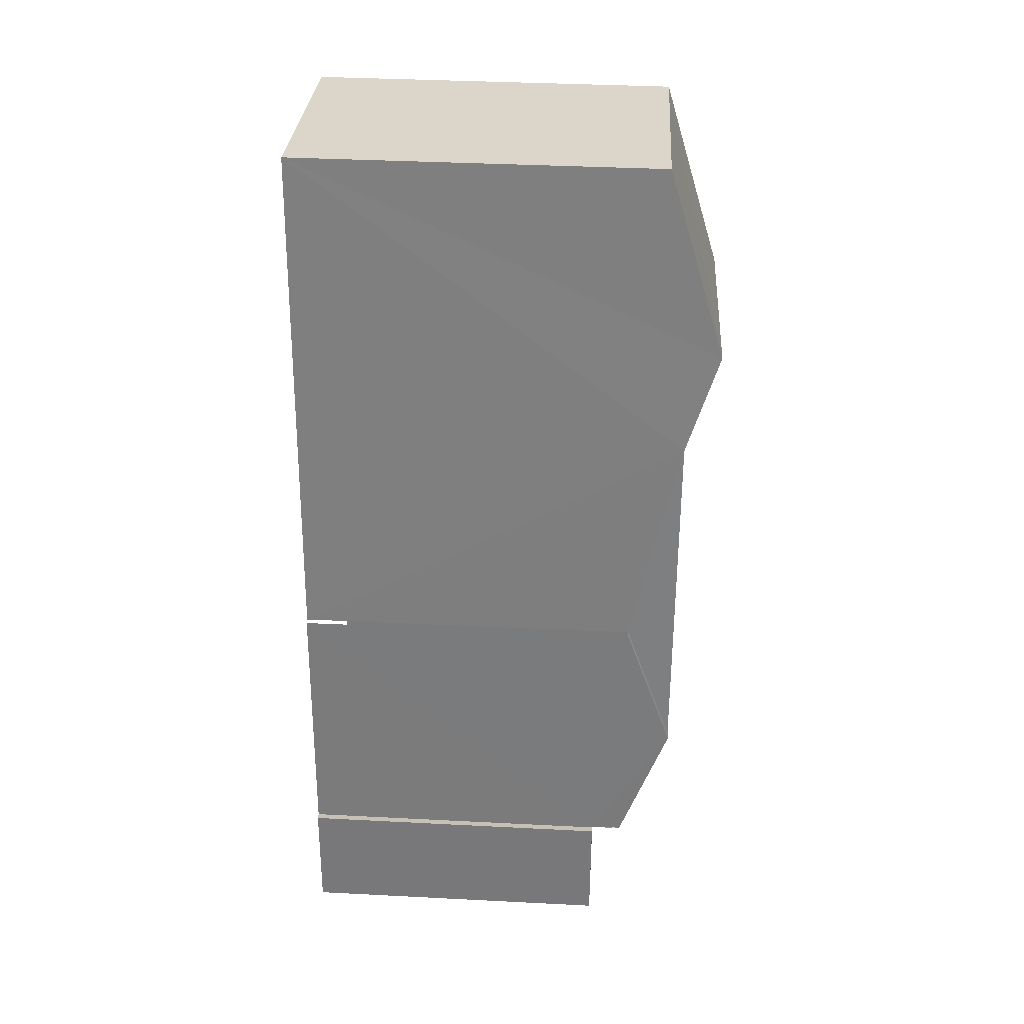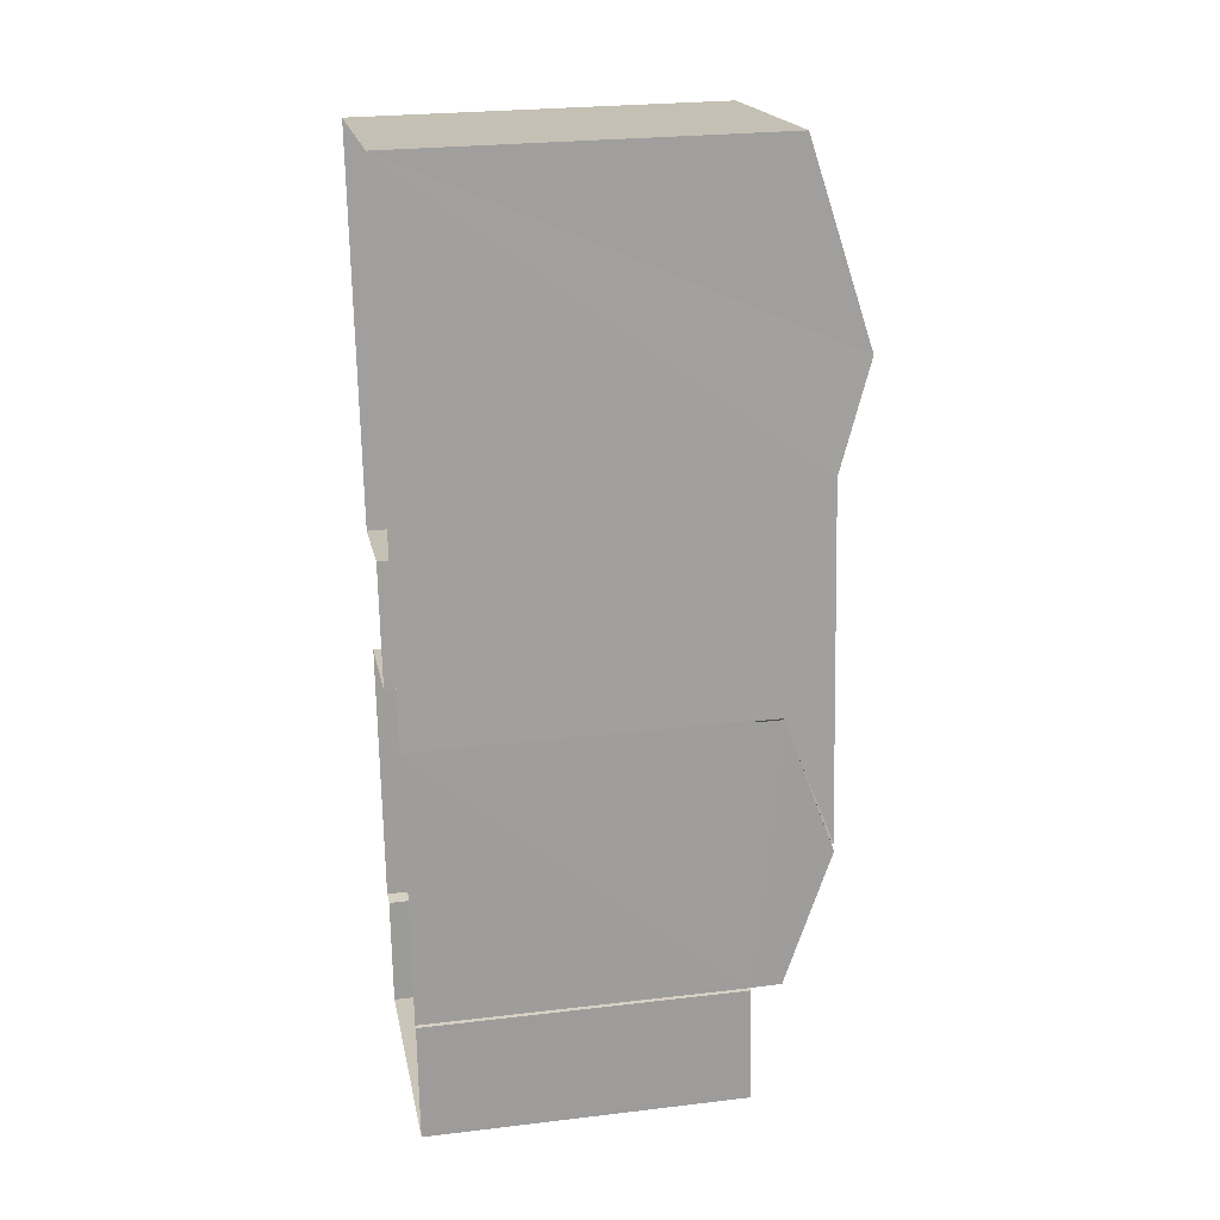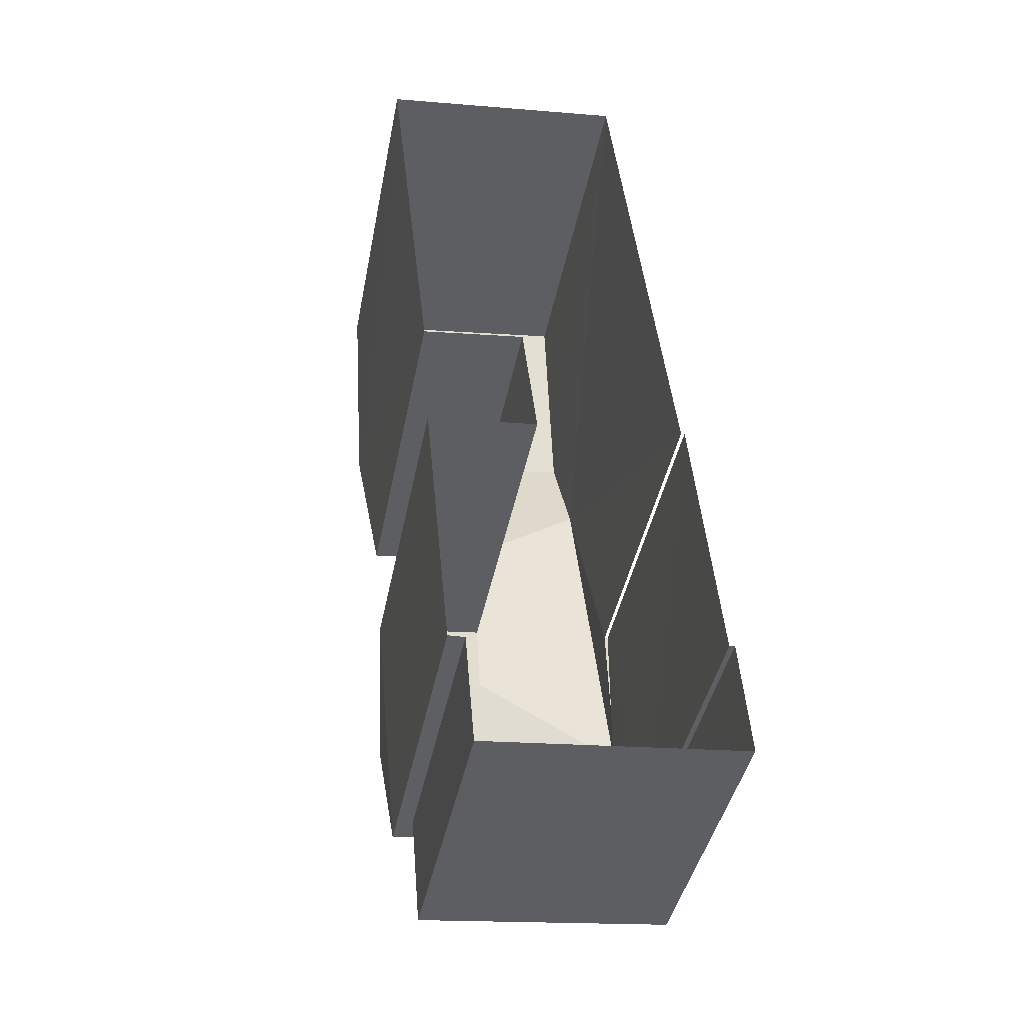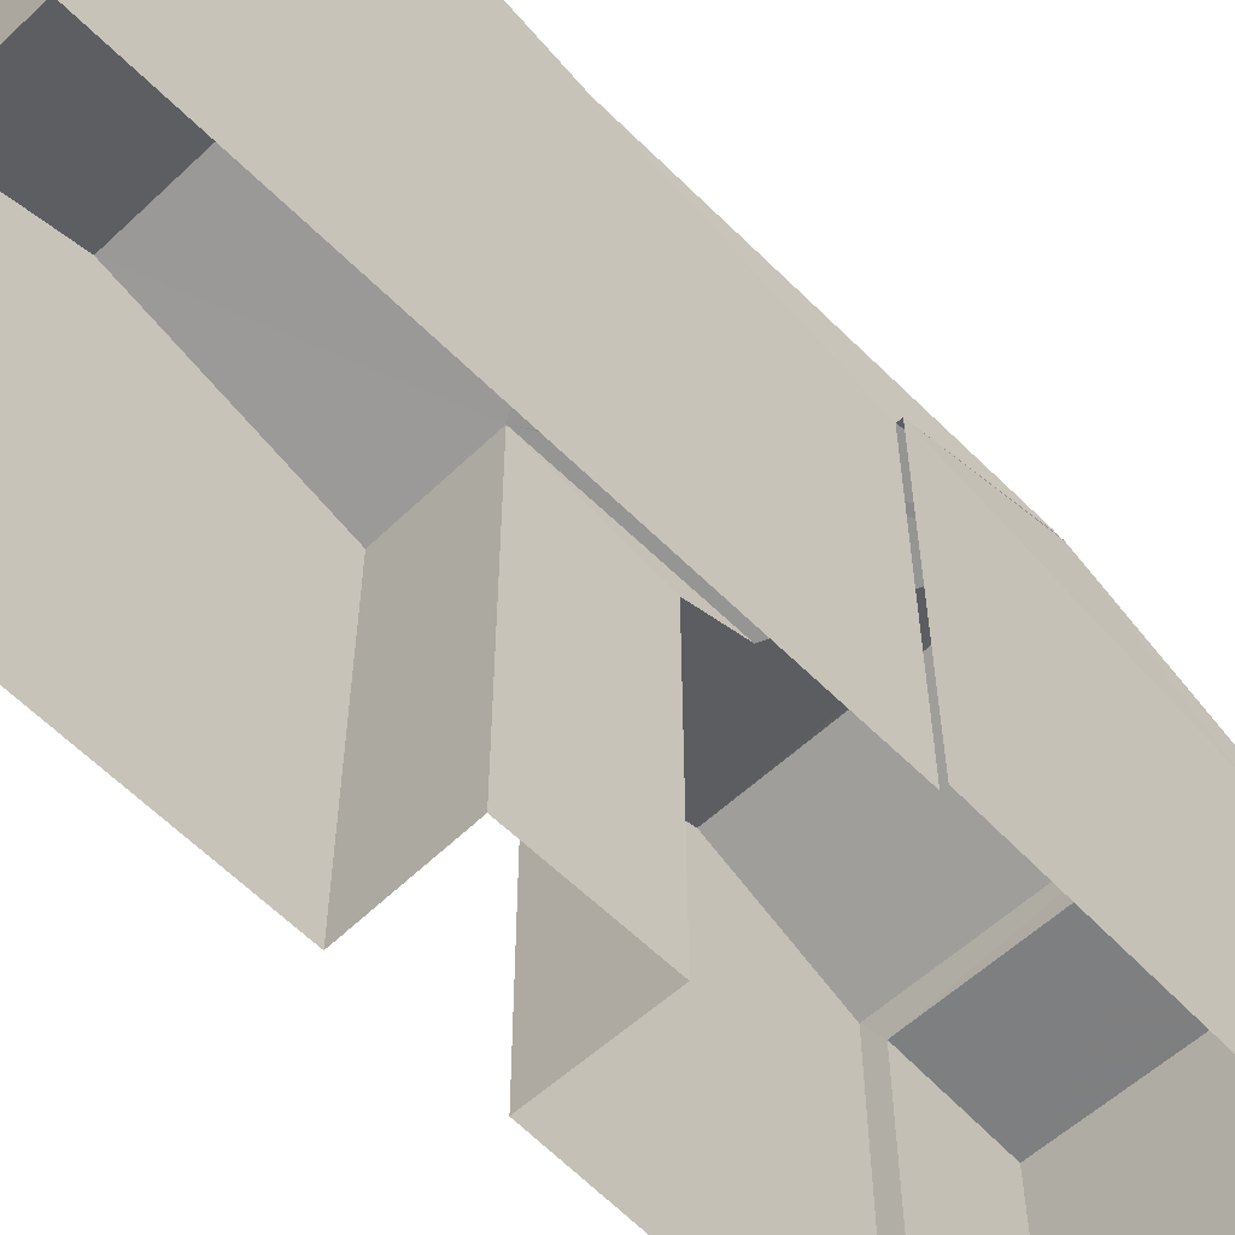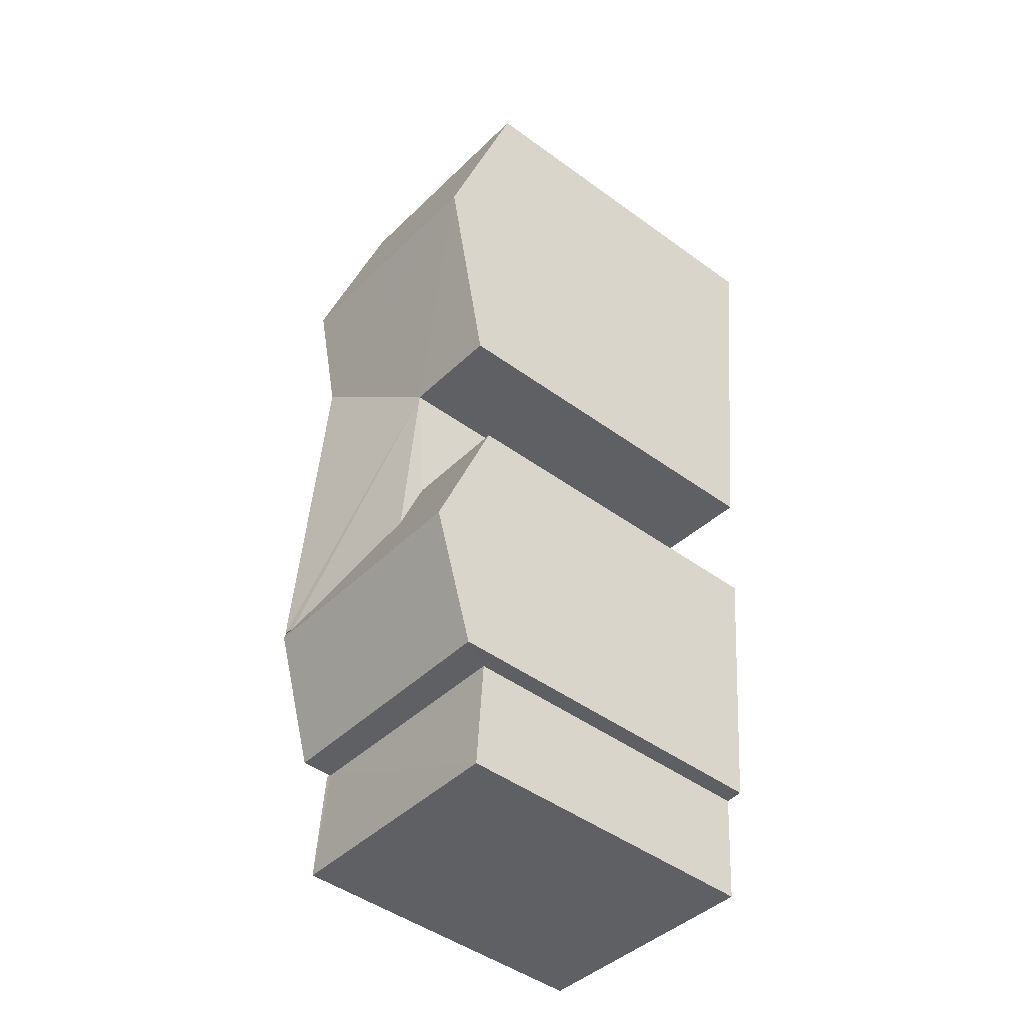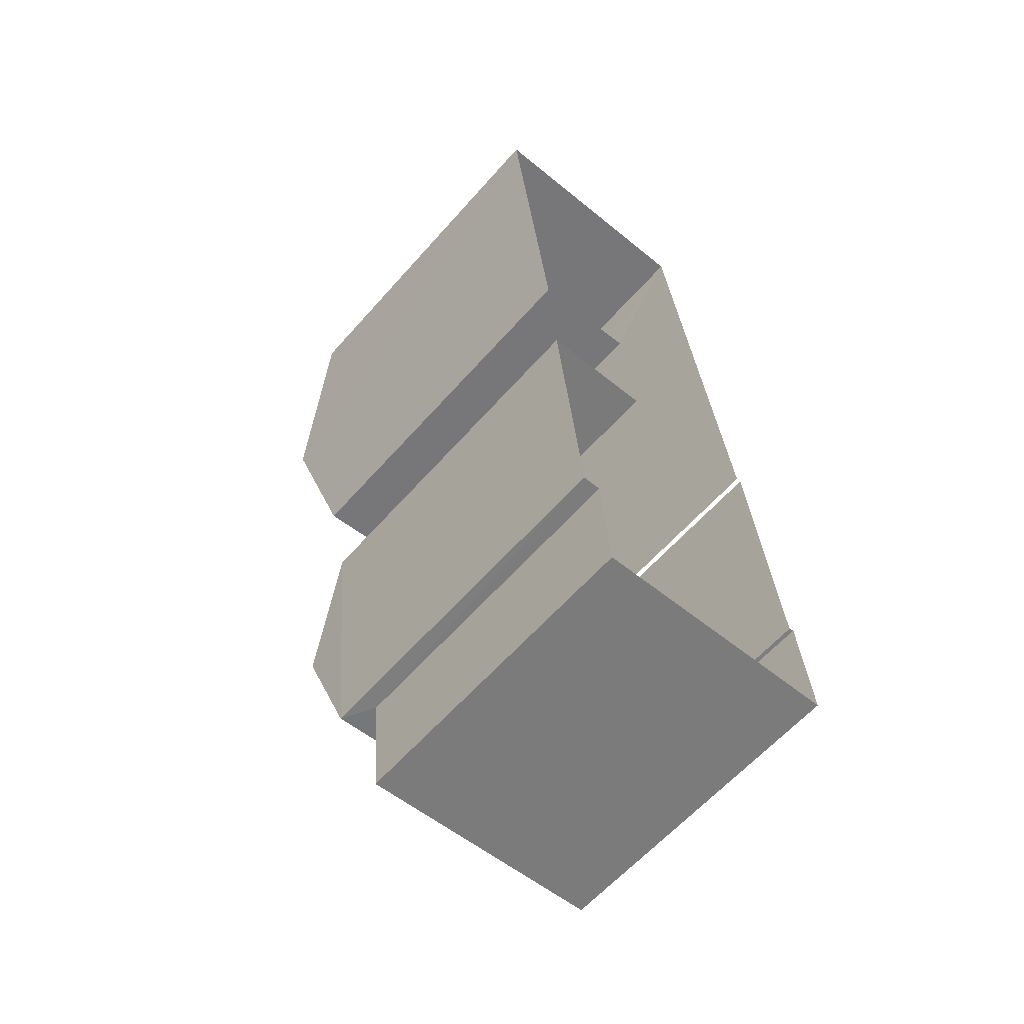
<metadata>
{"format":"obj","ext":"obj","renderer":"f3d","projection":"perspective","resolution":1024,"background":"white","views":[{"elev":36.6,"azim":-86.4,"up":"+Y"},{"elev":25.3,"azim":-100.9,"up":"+Y"},{"elev":-41.5,"azim":169.3,"up":"+Y"},{"elev":-59.7,"azim":-142.3,"up":"+Z"},{"elev":-47.0,"azim":50.4,"up":"+Y"},{"elev":-61.3,"azim":138.7,"up":"+Y"}]}
</metadata>
<code>
v -3.732e+05 -1.045e+05 25.75
v -3.732e+05 -1.045e+05 25.75
v -3.732e+05 -1.045e+05 25.75
v -3.732e+05 -1.046e+05 25.75
v -3.732e+05 -1.045e+05 25.75
v -3.732e+05 -1.045e+05 25.75
v -3.732e+05 -1.046e+05 25.75
v -3.732e+05 -1.046e+05 25.75
v -3.732e+05 -1.045e+05 25.75
v -3.732e+05 -1.046e+05 25.75
v -3.732e+05 -1.046e+05 25.75
v -3.732e+05 -1.045e+05 25.75
v -3.732e+05 -1.046e+05 25.75
v -3.732e+05 -1.045e+05 25.75
v -3.732e+05 -1.045e+05 33.22
v -3.732e+05 -1.046e+05 32.3
v -3.732e+05 -1.045e+05 33.22
v -3.732e+05 -1.046e+05 32.3
v -3.732e+05 -1.046e+05 31.71
v -3.732e+05 -1.046e+05 31.71
v -3.732e+05 -1.046e+05 31.71
v -3.732e+05 -1.046e+05 31.71
v -3.732e+05 -1.046e+05 31.71
v -3.732e+05 -1.046e+05 31.71
v -3.732e+05 -1.045e+05 32.3
v -3.732e+05 -1.045e+05 32.3
v -3.732e+05 -1.045e+05 33.17
v -3.732e+05 -1.045e+05 32.3
v -3.732e+05 -1.045e+05 32.69
v -3.732e+05 -1.045e+05 32.3
v -3.732e+05 -1.045e+05 33.17
v -3.732e+05 -1.045e+05 33.81
v -3.732e+05 -1.045e+05 32.69
v -3.732e+05 -1.045e+05 32.69
v -3.732e+05 -1.045e+05 33.81
v -3.732e+05 -1.045e+05 33.21
v -3.732e+05 -1.045e+05 33.21
v -3.732e+05 -1.045e+05 32.69
v -3.732e+05 -1.045e+05 32.69
f 1 2 3
f 4 5 6
f 6 2 1
f 7 8 9
f 10 11 4
f 3 12 1
f 13 4 8
f 13 10 4
f 8 14 9
f 6 1 14
f 4 6 14
f 4 14 8
f 25 5 26
f 25 6 5
f 15 16 17
f 15 18 16
f 19 20 21
f 20 22 21
f 21 23 24
f 21 22 23
f 25 26 27
f 26 15 27
f 28 29 30
f 31 15 17
f 29 31 17
f 30 29 17
f 27 15 31
f 32 33 34
f 32 35 33
f 36 37 38
f 37 31 38
f 31 29 38
f 39 35 38
f 38 35 36
f 35 32 36
f 5 4 19
f 5 19 26
f 26 19 15
f 19 21 18
f 19 18 15
f 39 12 35
f 12 3 35
f 3 33 35
f 22 11 10
f 22 20 11
f 27 31 37
f 14 30 9
f 14 28 30
f 7 9 16
f 16 30 17
f 16 9 30
f 8 7 24
f 7 16 24
f 24 18 21
f 24 16 18
f 28 1 38
f 38 29 28
f 14 1 28
f 39 1 12
f 39 38 1
f 33 3 2
f 34 33 2
f 8 23 13
f 8 24 23
f 19 11 20
f 19 4 11
f 23 10 13
f 23 22 10
f 27 37 25
f 25 36 6
f 6 36 2
f 36 32 2
f 25 37 36
f 32 34 2

</code>
